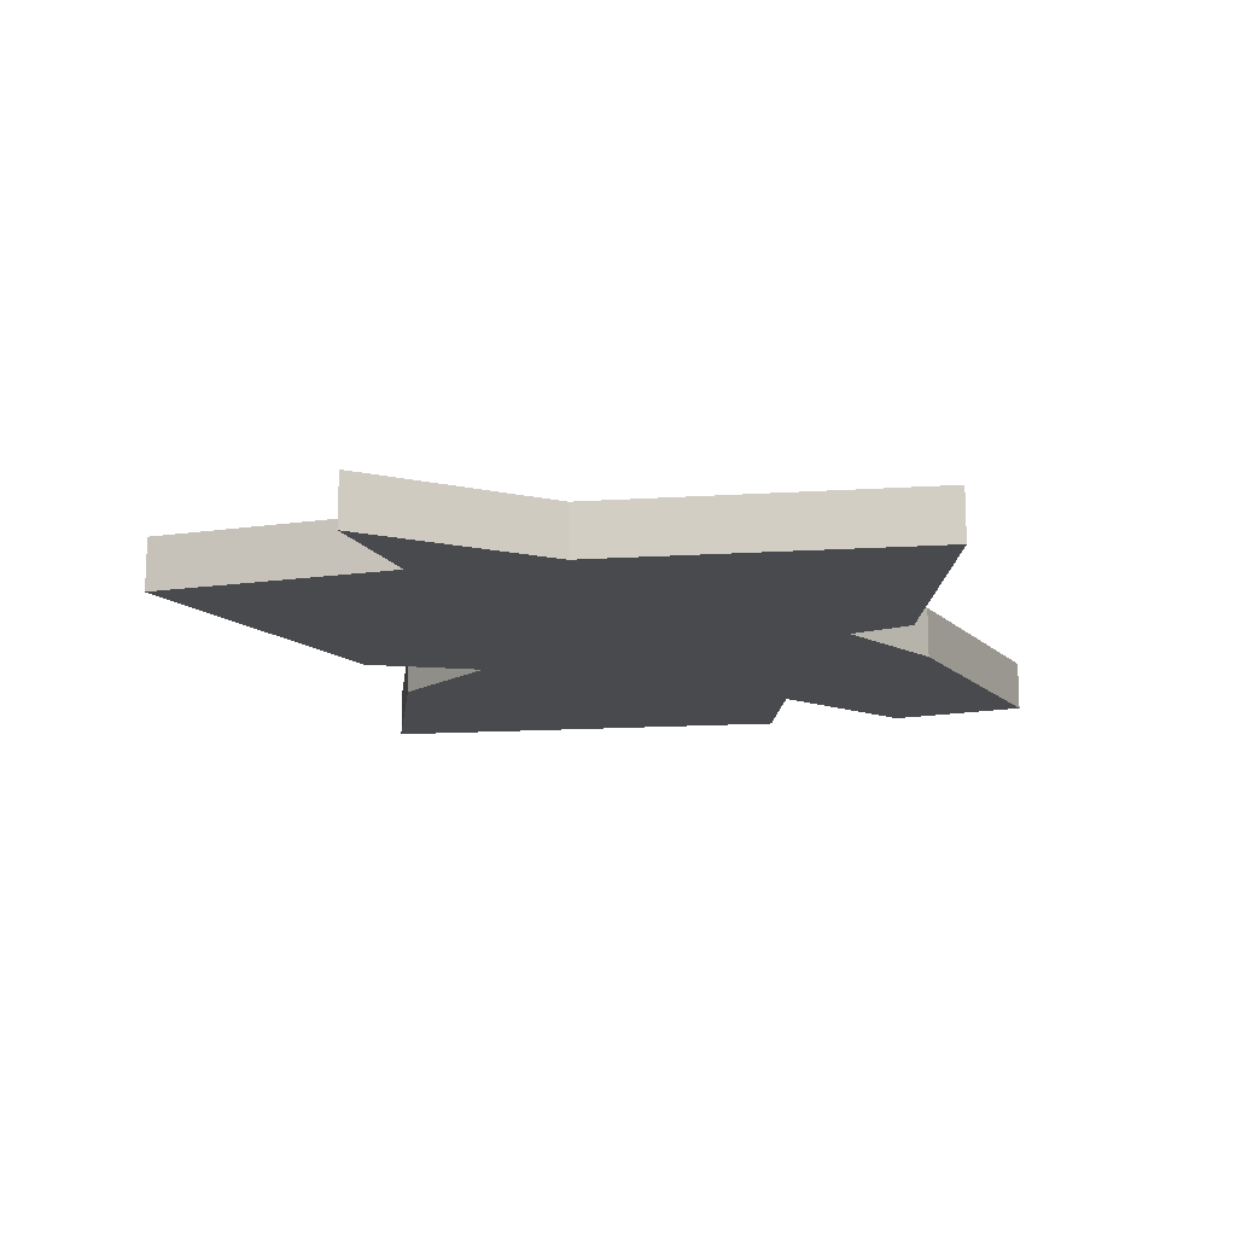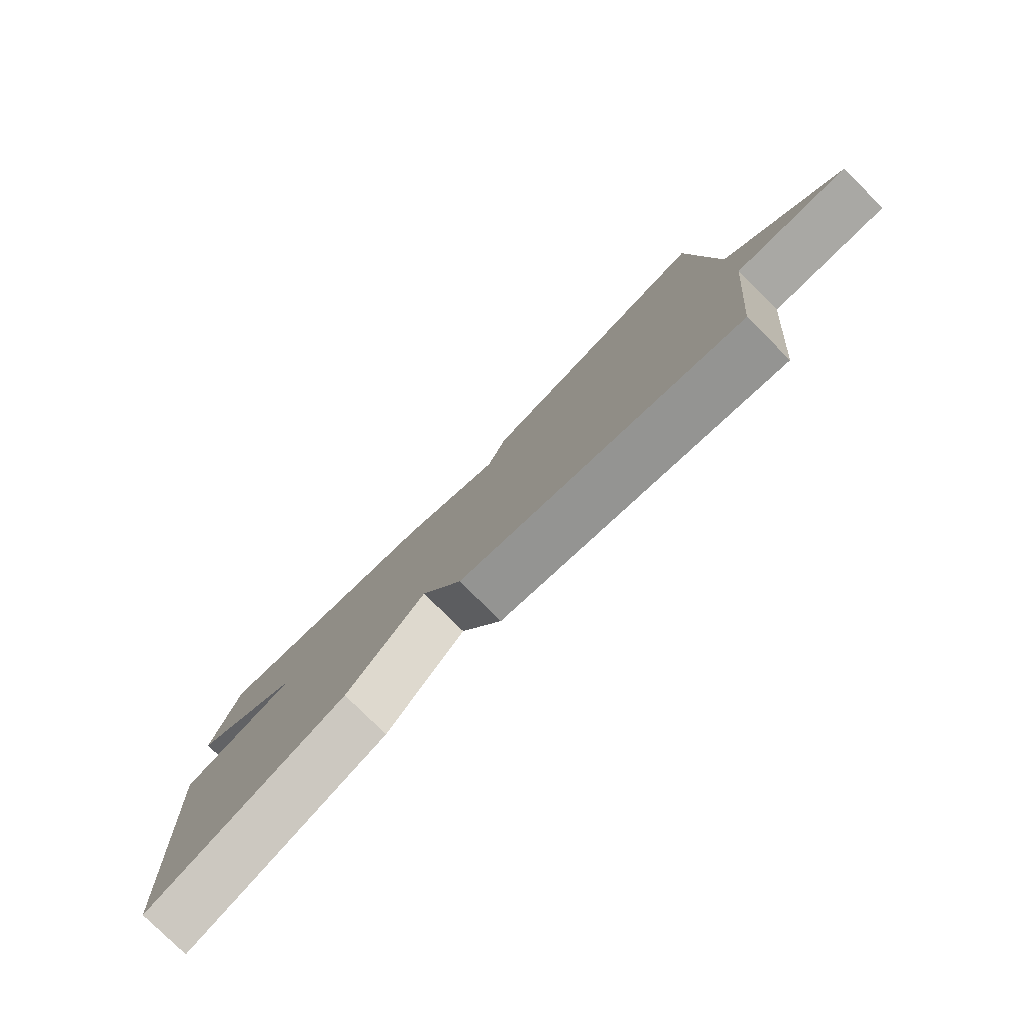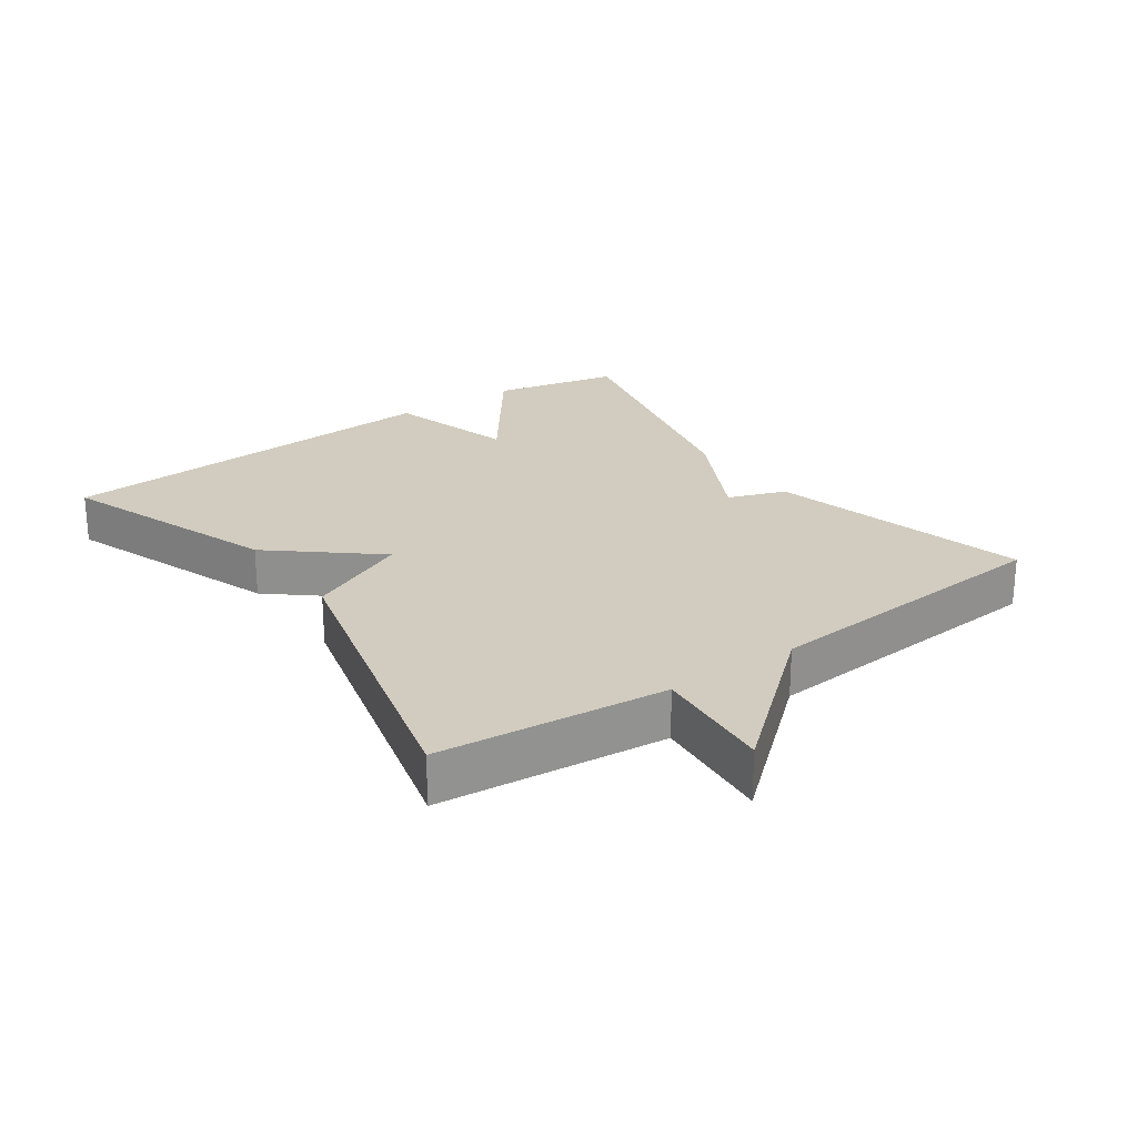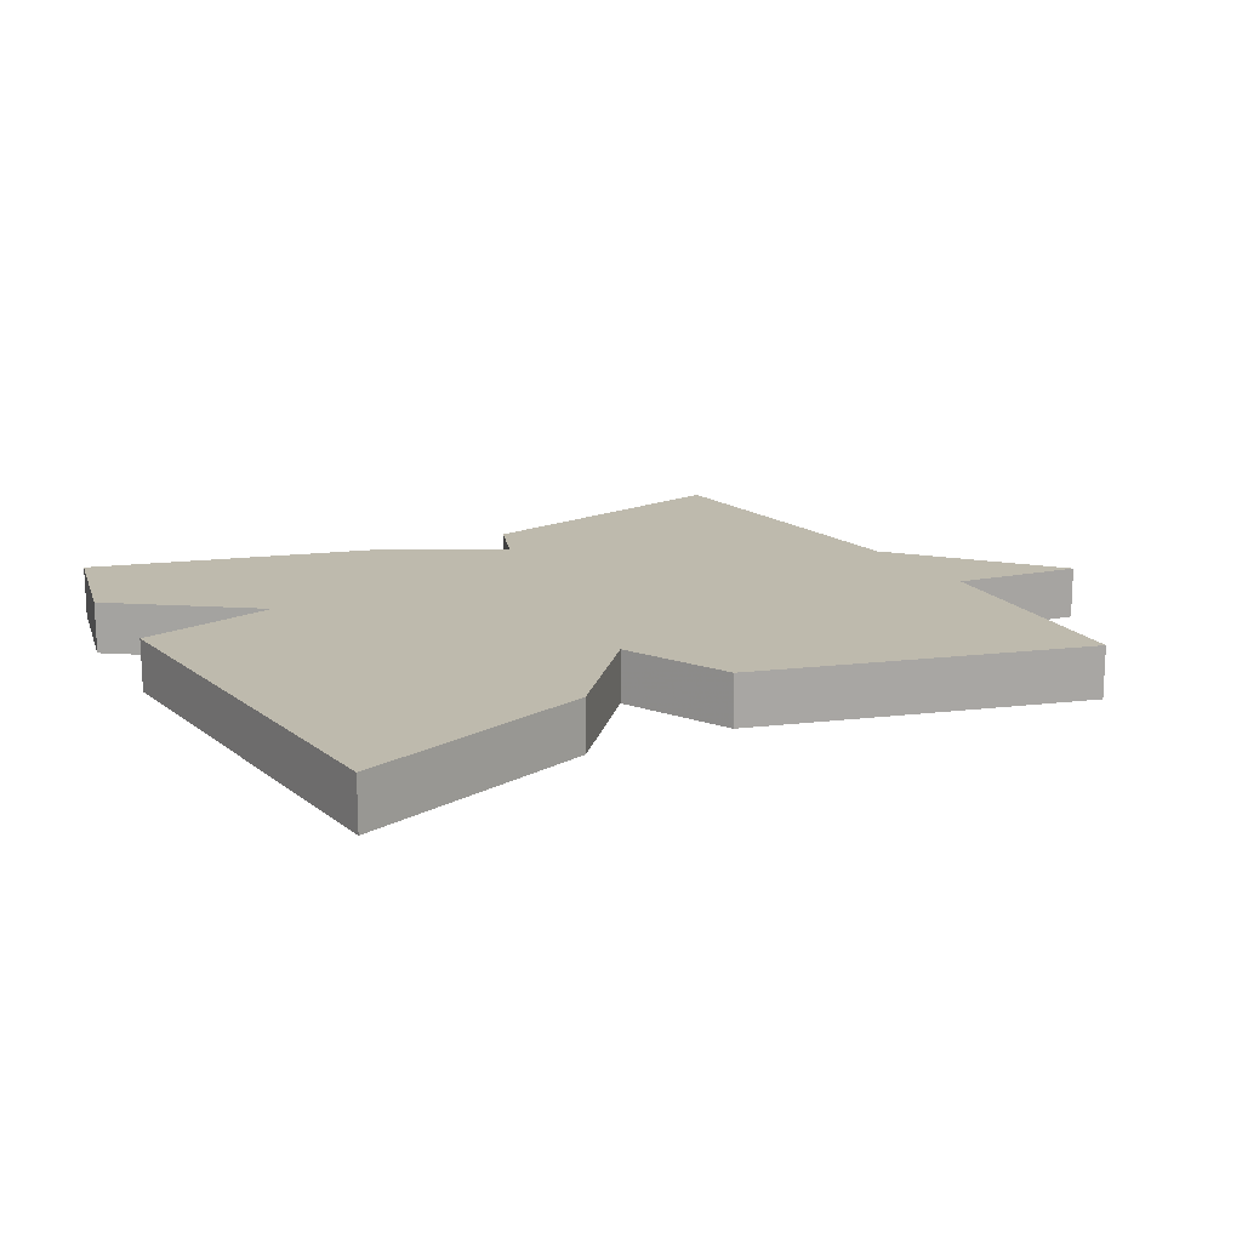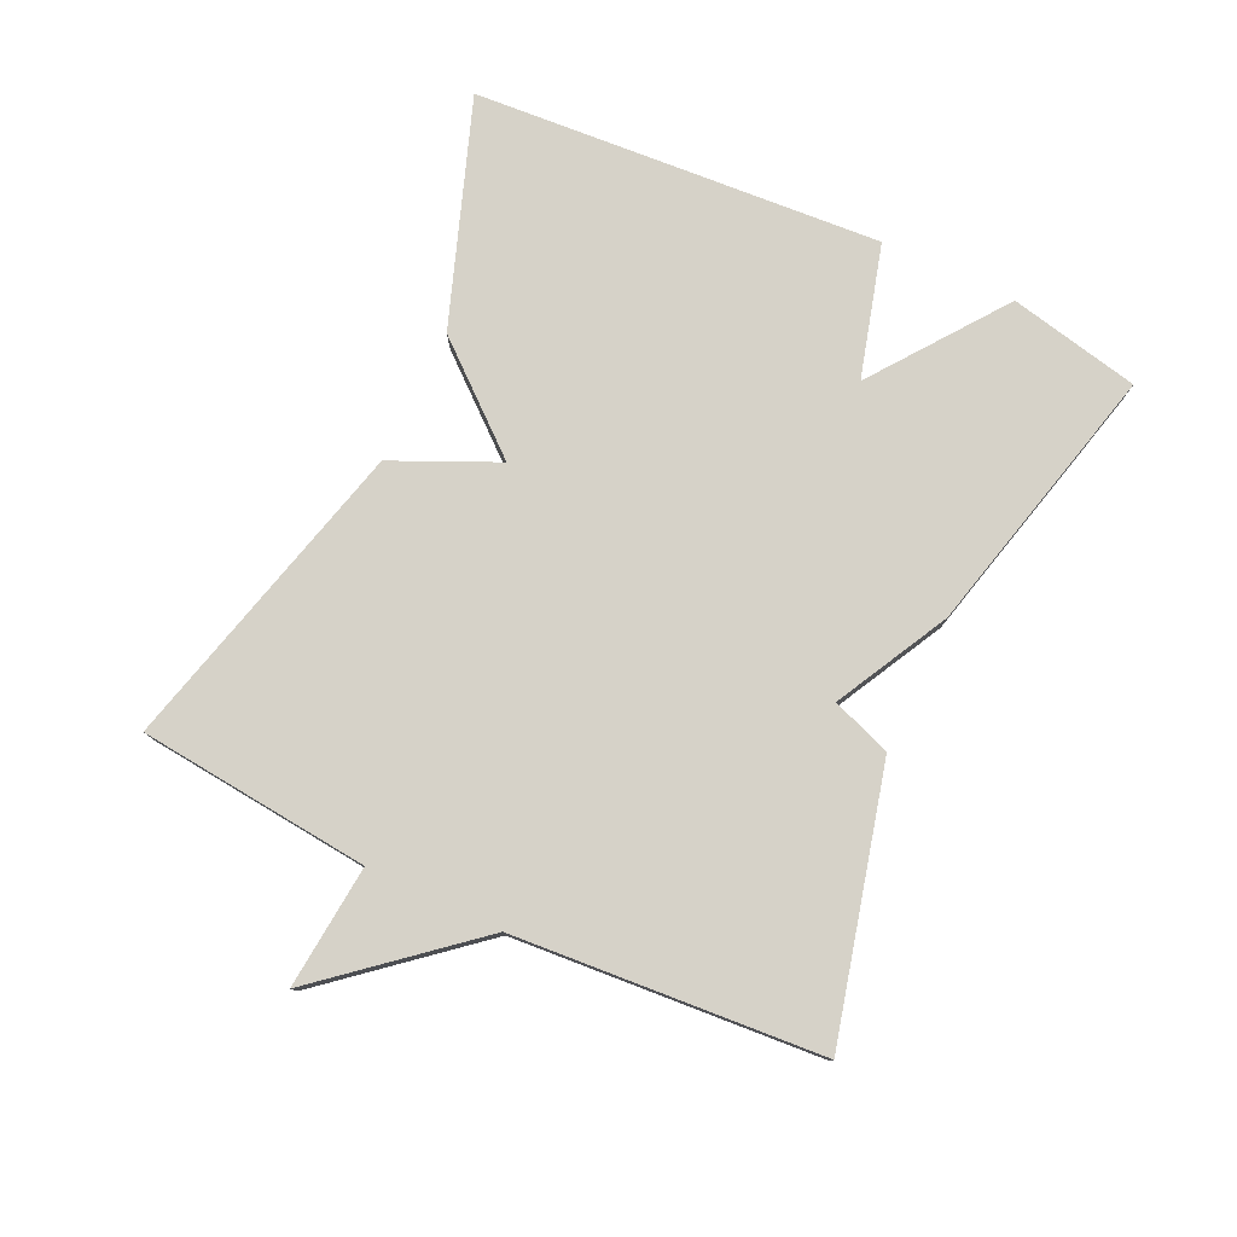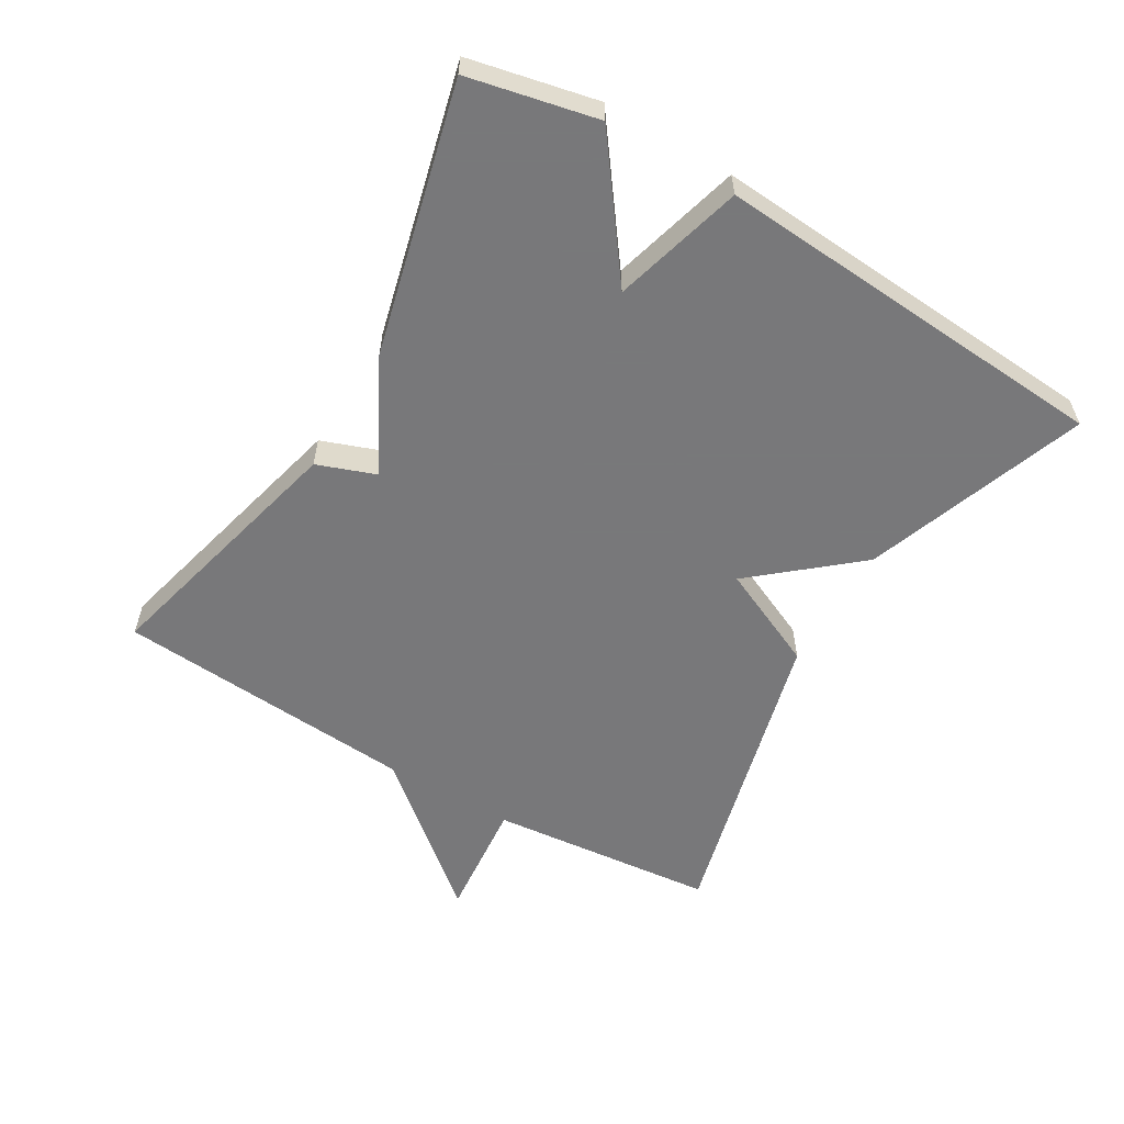
<metadata>
{"format":"obj","ext":"obj","renderer":"f3d","projection":"perspective","resolution":1024,"background":"white","views":[{"elev":-13.2,"azim":-77.0,"up":"+Y"},{"elev":-79.4,"azim":-134.7,"up":"+Z"},{"elev":24.0,"azim":-125.3,"up":"+Y"},{"elev":15.4,"azim":151.3,"up":"+Y"},{"elev":78.2,"azim":-64.8,"up":"+Y"},{"elev":-57.6,"azim":59.5,"up":"+Y"}]}
</metadata>
<code>
v -0.5 0.07 -0.5
v -0.534 0.07 -0.156
v -0.717 0.07 -0.173
v -0.534 0.07 0.044
v -0.5 0.07 0.5
v -0.106 0.07 0.4
v -0.074 0.07 0.312
v 0.094 0.07 0.4
v 0.5 0.07 0.5
v 0.542 0.07 0.306
v 0.346 0.07 0.161
v 0.542 0.07 0.106
v 0.5 0.07 -0.5
v 0.167 0.07 -0.38
v 0.037 0.07 -0.226
v -0.033 0.07 -0.38
v -0.5 0 -0.5
v -0.534 0 -0.156
v -0.717 0 -0.173
v -0.534 0 0.044
v -0.5 0 0.5
v -0.106 0 0.4
v -0.074 0 0.312
v 0.094 0 0.4
v 0.5 0 0.5
v 0.542 0 0.306
v 0.346 0 0.161
v 0.542 0 0.106
v 0.5 0 -0.5
v 0.167 0 -0.38
v 0.037 0 -0.226
v -0.033 0 -0.38
f 15 16 1 2
f 13 14 15
f 12 13 15
f 11 12 15
f 11 15 2
f 2 3 4
f 11 2 4
f 10 11 4
f 9 10 4
f 8 9 4
f 7 8 4
f 4 5 6 7
f 18 17 32 31
f 31 30 29
f 31 29 28
f 31 28 27
f 18 31 27
f 20 19 18
f 20 18 27
f 20 27 26
f 20 26 25
f 20 25 24
f 20 24 23
f 23 22 21 20
f 1 17 18 2
f 2 18 19 3
f 3 19 20 4
f 4 20 21 5
f 5 21 22 6
f 6 22 23 7
f 7 23 24 8
f 8 24 25 9
f 9 25 26 10
f 10 26 27 11
f 11 27 28 12
f 12 28 29 13
f 13 29 30 14
f 14 30 31 15
f 15 31 32 16
f 16 32 17 1

</code>
